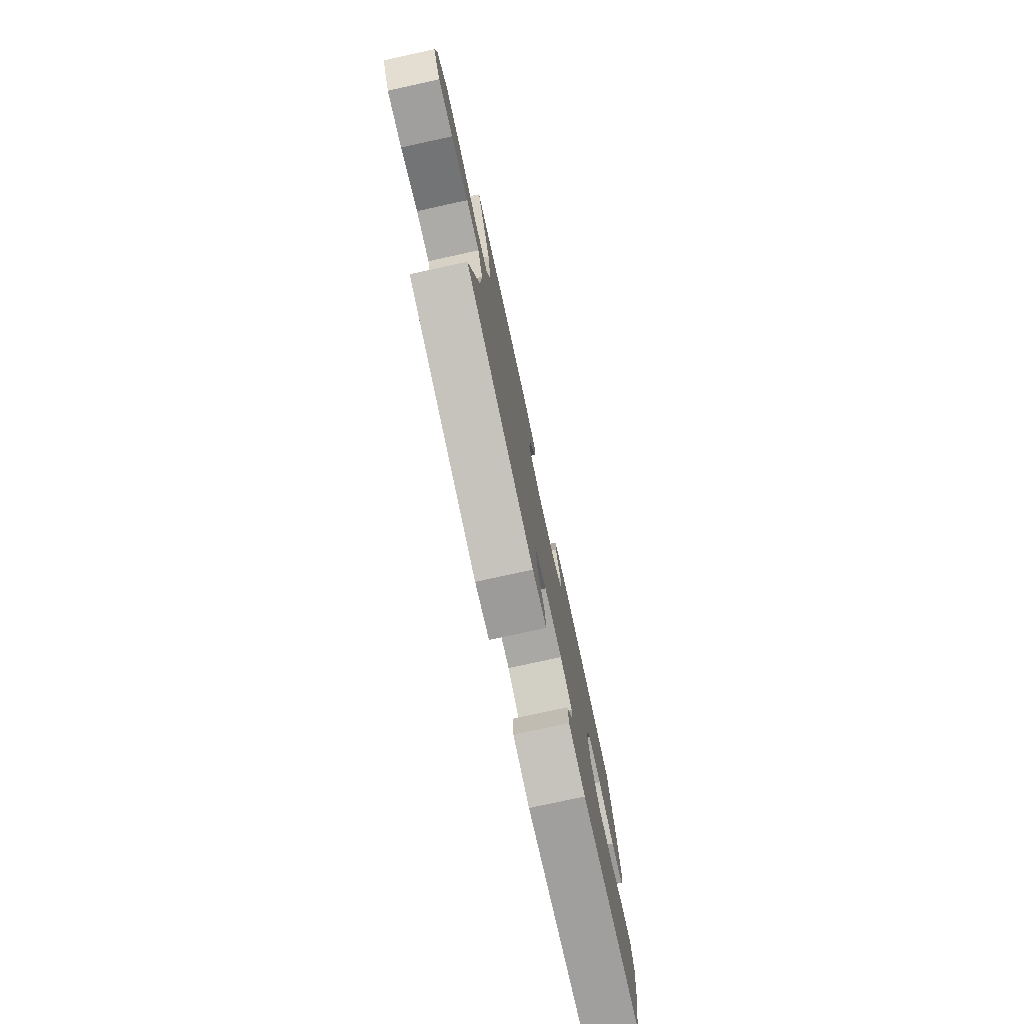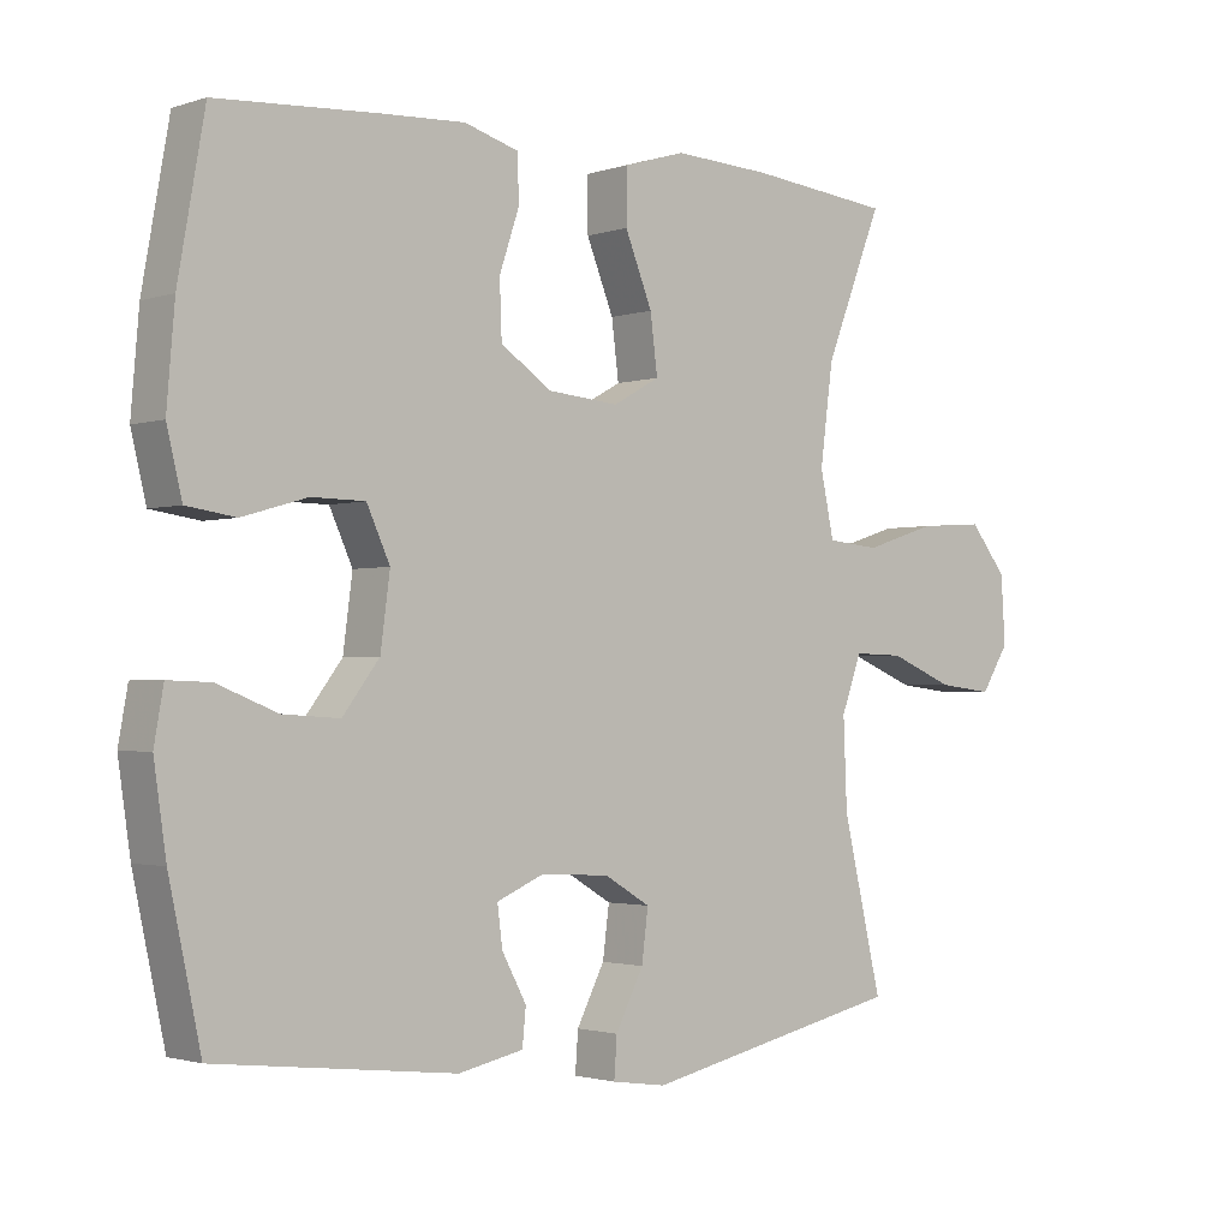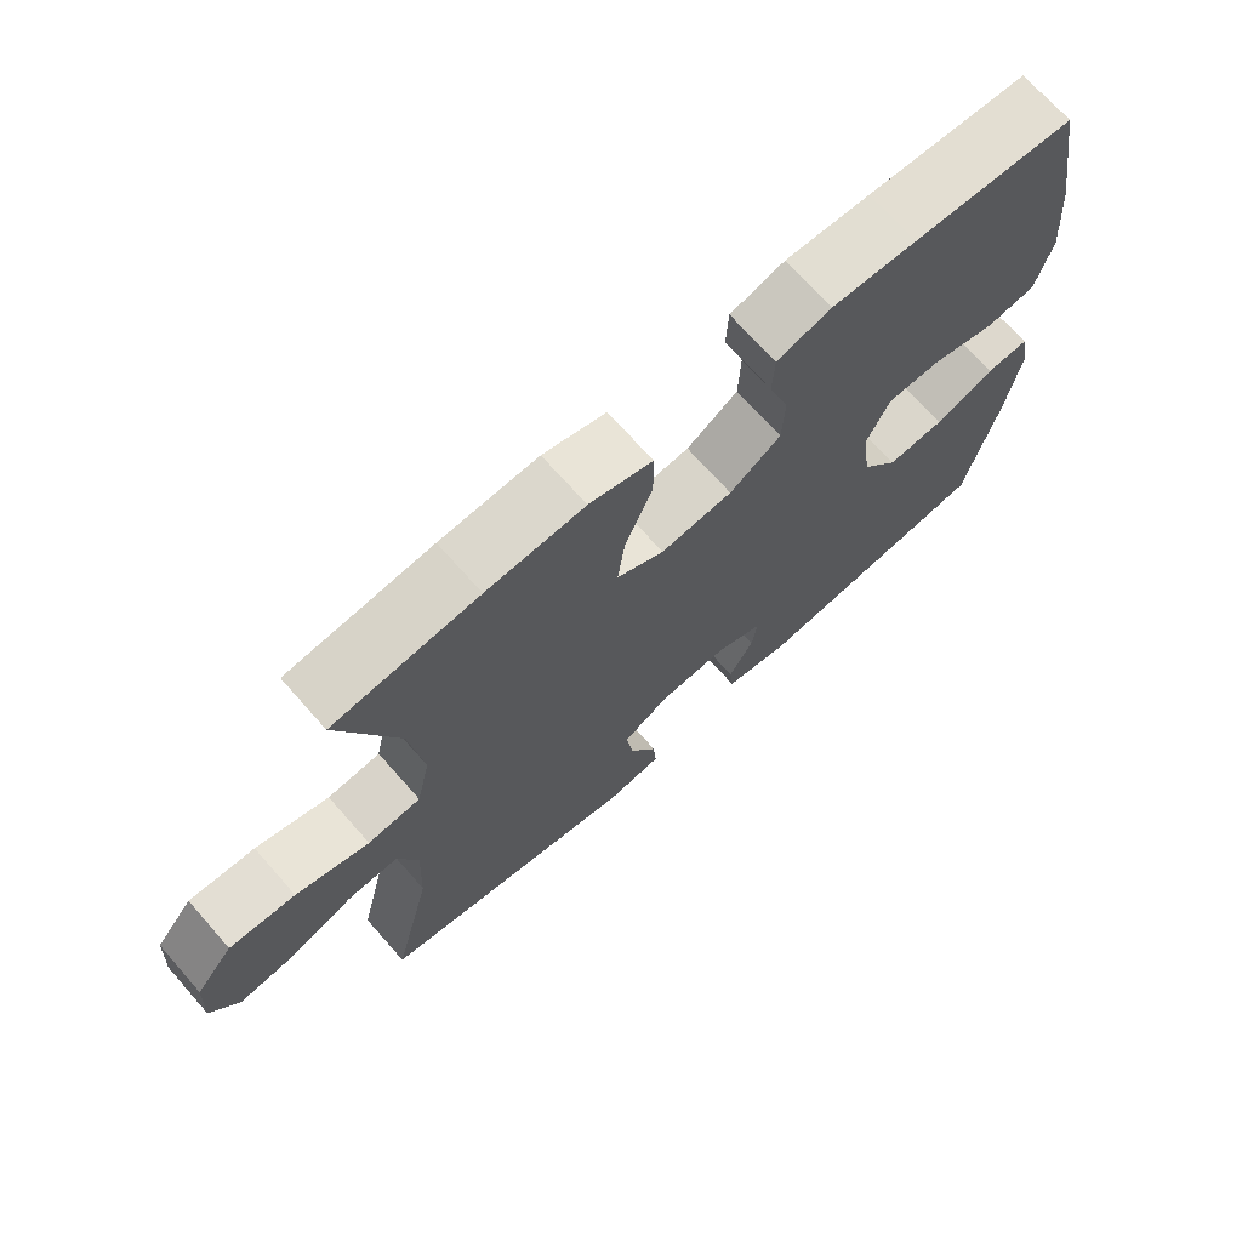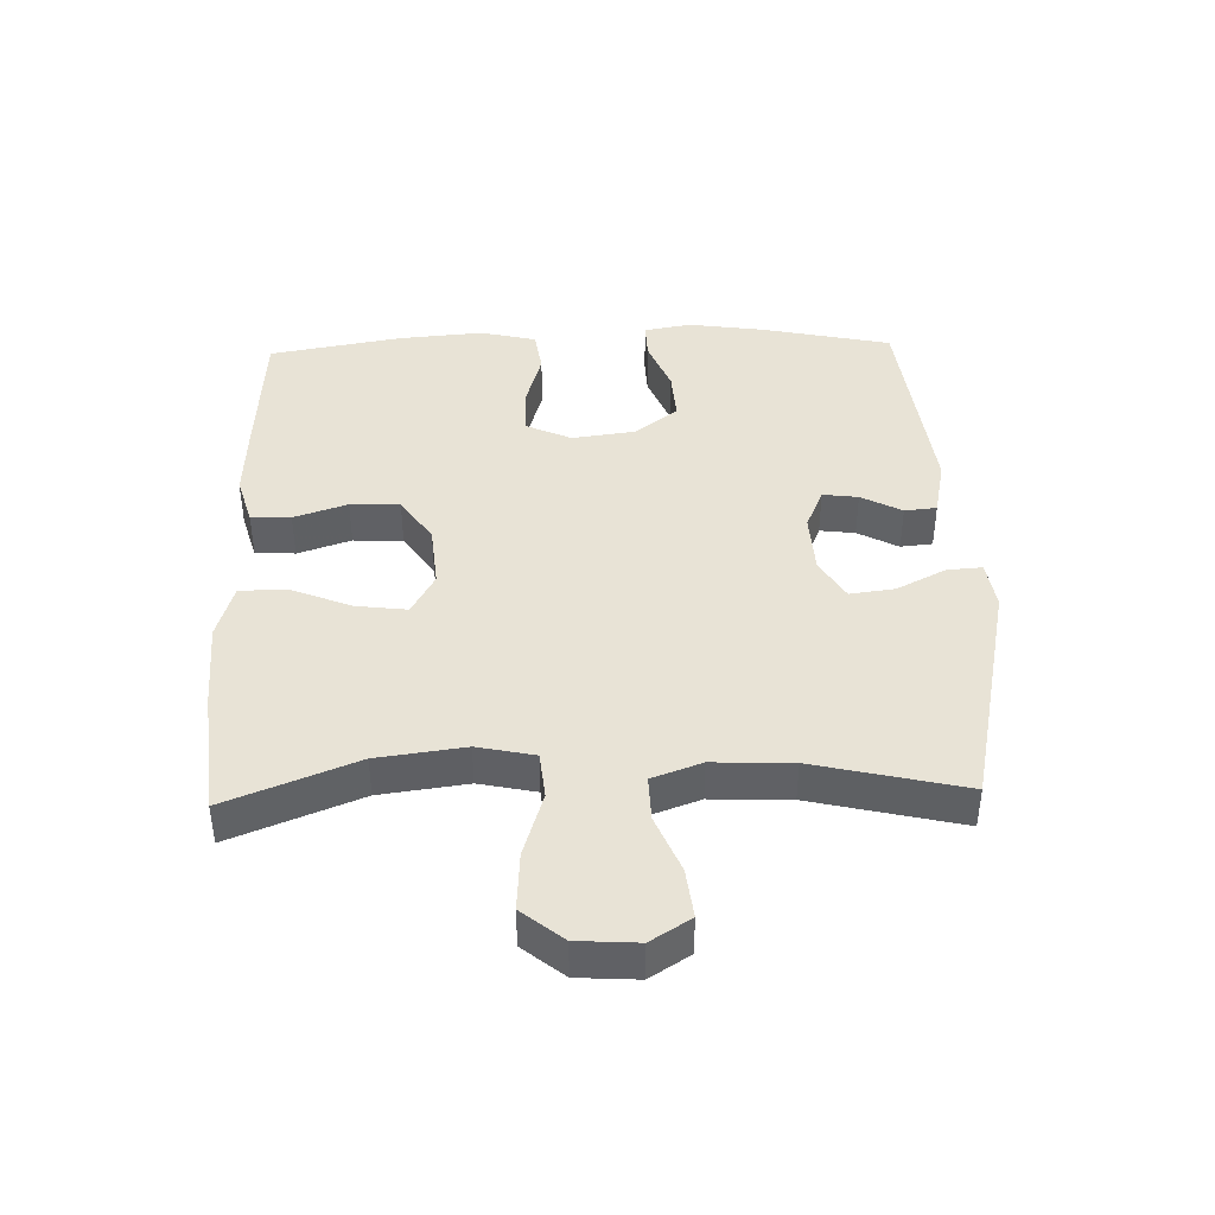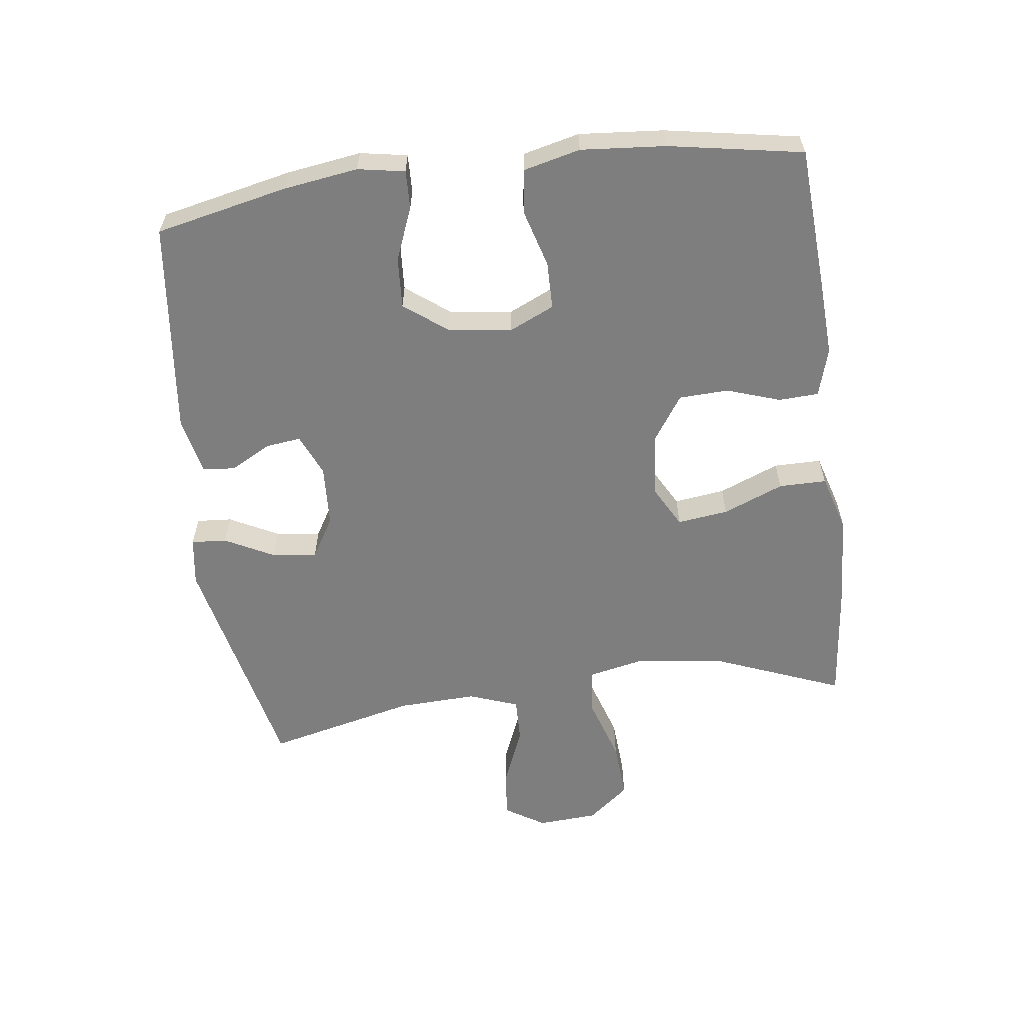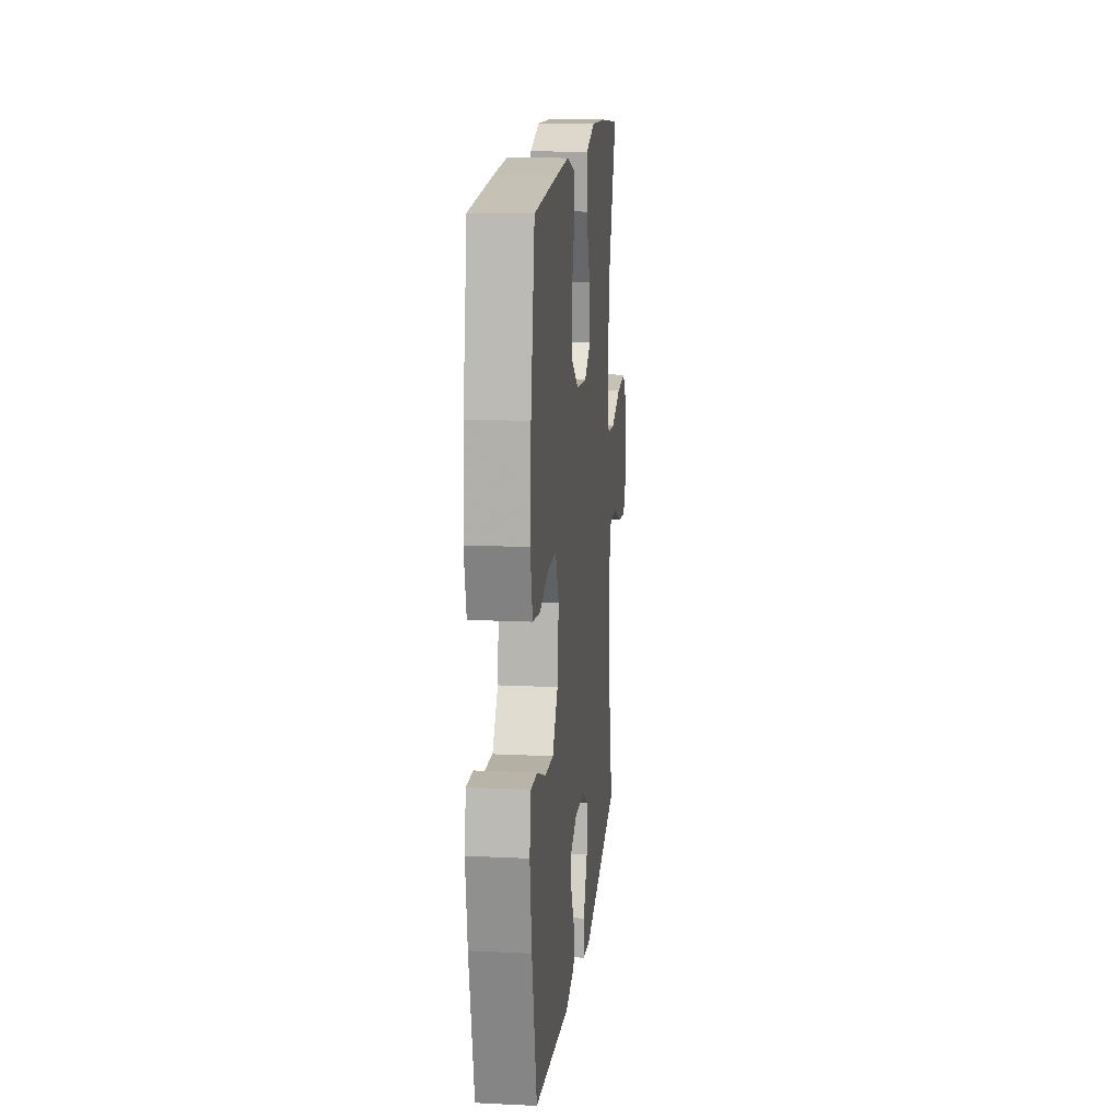
<metadata>
{"format":"obj","ext":"obj","renderer":"f3d","projection":"perspective","resolution":1024,"background":"white","views":[{"elev":-77.7,"azim":102.3,"up":"+Z"},{"elev":-1.8,"azim":-40.9,"up":"+Z"},{"elev":70.5,"azim":138.5,"up":"+Z"},{"elev":41.7,"azim":88.3,"up":"+Y"},{"elev":-59.4,"azim":-82.6,"up":"+Y"},{"elev":15.1,"azim":-84.1,"up":"+Z"}]}
</metadata>
<code>
v -0.5 0.07 0.5
v -0.278 0.07 0.514
v -0.161 0.07 0.52
v -0.086 0.07 0.498
v -0.083 0.07 0.436
v -0.111 0.07 0.353
v -0.108 0.07 0.276
v -0.037 0.07 0.228
v 0.062 0.07 0.219
v 0.127 0.07 0.255
v 0.117 0.07 0.334
v 0.079 0.07 0.428
v 0.079 0.07 0.502
v 0.166 0.07 0.528
v 0.301 0.07 0.521
v 0.5 0.07 0.5
v 0.42 0.07 0.299
v 0.402 0.07 0.163
v 0.421 0.07 0.074
v 0.494 0.07 0.067
v 0.595 0.07 0.099
v 0.686 0.07 0.105
v 0.738 0.07 0.041
v 0.744 0.07 -0.053
v 0.705 0.07 -0.115
v 0.628 0.07 -0.106
v 0.538 0.07 -0.069
v 0.468 0.07 -0.067
v 0.44 0.07 -0.144
v 0.445 0.07 -0.267
v 0.5 0.07 -0.5
v 0.136 0.07 -0.579
v 0.06 0.07 -0.568
v 0.064 0.07 -0.513
v 0.103 0.07 -0.437
v 0.112 0.07 -0.367
v 0.048 0.07 -0.329
v -0.048 0.07 -0.324
v -0.113 0.07 -0.352
v -0.106 0.07 -0.407
v -0.072 0.07 -0.47
v -0.077 0.07 -0.52
v -0.167 0.07 -0.539
v -0.5 0.07 -0.5
v -0.544 0.07 -0.296
v -0.561 0.07 -0.179
v -0.548 0.07 -0.106
v -0.489 0.07 -0.108
v -0.406 0.07 -0.141
v -0.327 0.07 -0.146
v -0.276 0.07 -0.079
v -0.263 0.07 0.019
v -0.295 0.07 0.089
v -0.369 0.07 0.09
v -0.459 0.07 0.064
v -0.527 0.07 0.074
v -0.548 0.07 0.161
v -0.537 0.07 0.292
v -0.5 0 0.5
v -0.278 0 0.514
v -0.161 0 0.52
v -0.086 0 0.498
v -0.083 0 0.436
v -0.111 0 0.353
v -0.108 0 0.276
v -0.037 0 0.228
v 0.062 0 0.219
v 0.127 0 0.255
v 0.117 0 0.334
v 0.079 0 0.428
v 0.079 0 0.502
v 0.166 0 0.528
v 0.301 0 0.521
v 0.5 0 0.5
v 0.42 0 0.299
v 0.402 0 0.163
v 0.421 0 0.074
v 0.494 0 0.067
v 0.595 0 0.099
v 0.686 0 0.105
v 0.738 0 0.041
v 0.744 0 -0.053
v 0.705 0 -0.115
v 0.628 0 -0.106
v 0.538 0 -0.069
v 0.468 0 -0.067
v 0.44 0 -0.144
v 0.445 0 -0.267
v 0.5 0 -0.5
v 0.136 0 -0.579
v 0.06 0 -0.568
v 0.064 0 -0.513
v 0.103 0 -0.437
v 0.112 0 -0.367
v 0.048 0 -0.329
v -0.048 0 -0.324
v -0.113 0 -0.352
v -0.106 0 -0.407
v -0.072 0 -0.47
v -0.077 0 -0.52
v -0.167 0 -0.539
v -0.5 0 -0.5
v -0.544 0 -0.296
v -0.561 0 -0.179
v -0.548 0 -0.106
v -0.489 0 -0.108
v -0.406 0 -0.141
v -0.327 0 -0.146
v -0.276 0 -0.079
v -0.263 0 0.019
v -0.295 0 0.089
v -0.369 0 0.09
v -0.459 0 0.064
v -0.527 0 0.074
v -0.548 0 0.161
v -0.537 0 0.292
f 54 55 56 57
f 53 54 57 58
f 46 47 48 49
f 46 49 50
f 45 46 50
f 44 45 50
f 43 44 50 51
f 40 41 42 43
f 39 40 43 51
f 32 33 34 35
f 30 31 32 35
f 29 30 35 36
f 28 29 36 37
f 24 25 26 27
f 24 27 28
f 23 24 28
f 20 21 22 23
f 19 20 23 28
f 14 15 16 17
f 14 17 18
f 11 12 13 14
f 10 11 14 18
f 9 10 18 19
f 3 4 5 6
f 3 6 7
f 2 3 7
f 53 58 1 2
f 52 53 2 7
f 38 39 51 52
f 38 52 7 8
f 19 28 37 38
f 8 9 19 38
f 115 114 113 112
f 116 115 112 111
f 107 106 105 104
f 108 107 104
f 108 104 103
f 108 103 102
f 109 108 102 101
f 101 100 99 98
f 109 101 98 97
f 93 92 91 90
f 93 90 89 88
f 94 93 88 87
f 95 94 87 86
f 85 84 83 82
f 86 85 82
f 86 82 81
f 81 80 79 78
f 86 81 78 77
f 75 74 73 72
f 76 75 72
f 72 71 70 69
f 76 72 69 68
f 77 76 68 67
f 64 63 62 61
f 65 64 61
f 65 61 60
f 60 59 116 111
f 65 60 111 110
f 110 109 97 96
f 66 65 110 96
f 96 95 86 77
f 96 77 67 66
f 1 59 60 2
f 2 60 61 3
f 3 61 62 4
f 4 62 63 5
f 5 63 64 6
f 6 64 65 7
f 7 65 66 8
f 8 66 67 9
f 9 67 68 10
f 10 68 69 11
f 11 69 70 12
f 12 70 71 13
f 13 71 72 14
f 14 72 73 15
f 15 73 74 16
f 16 74 75 17
f 17 75 76 18
f 18 76 77 19
f 19 77 78 20
f 20 78 79 21
f 21 79 80 22
f 22 80 81 23
f 23 81 82 24
f 24 82 83 25
f 25 83 84 26
f 26 84 85 27
f 27 85 86 28
f 28 86 87 29
f 29 87 88 30
f 30 88 89 31
f 31 89 90 32
f 32 90 91 33
f 33 91 92 34
f 34 92 93 35
f 35 93 94 36
f 36 94 95 37
f 37 95 96 38
f 38 96 97 39
f 39 97 98 40
f 40 98 99 41
f 41 99 100 42
f 42 100 101 43
f 43 101 102 44
f 44 102 103 45
f 45 103 104 46
f 46 104 105 47
f 47 105 106 48
f 48 106 107 49
f 49 107 108 50
f 50 108 109 51
f 51 109 110 52
f 52 110 111 53
f 53 111 112 54
f 54 112 113 55
f 55 113 114 56
f 56 114 115 57
f 57 115 116 58
f 58 116 59 1

</code>
